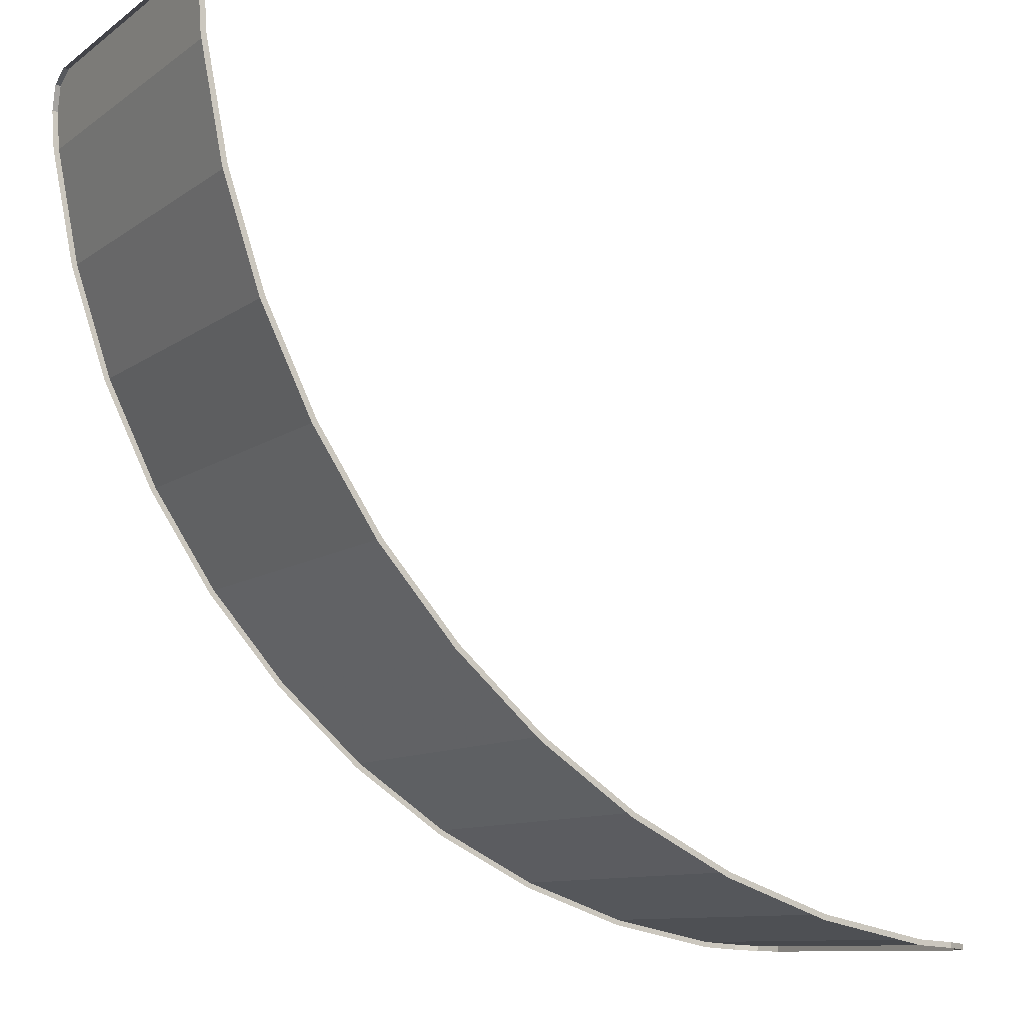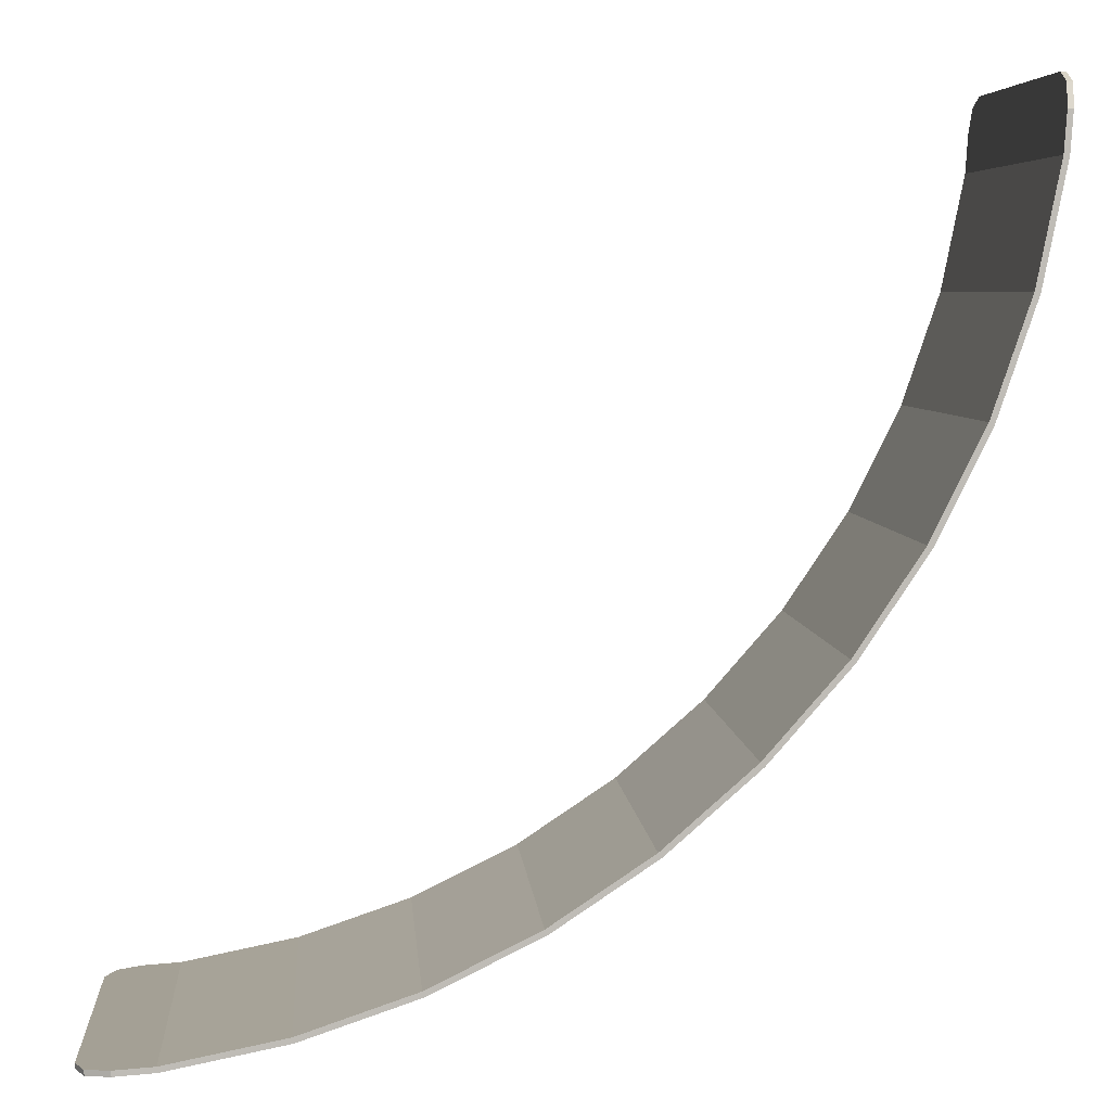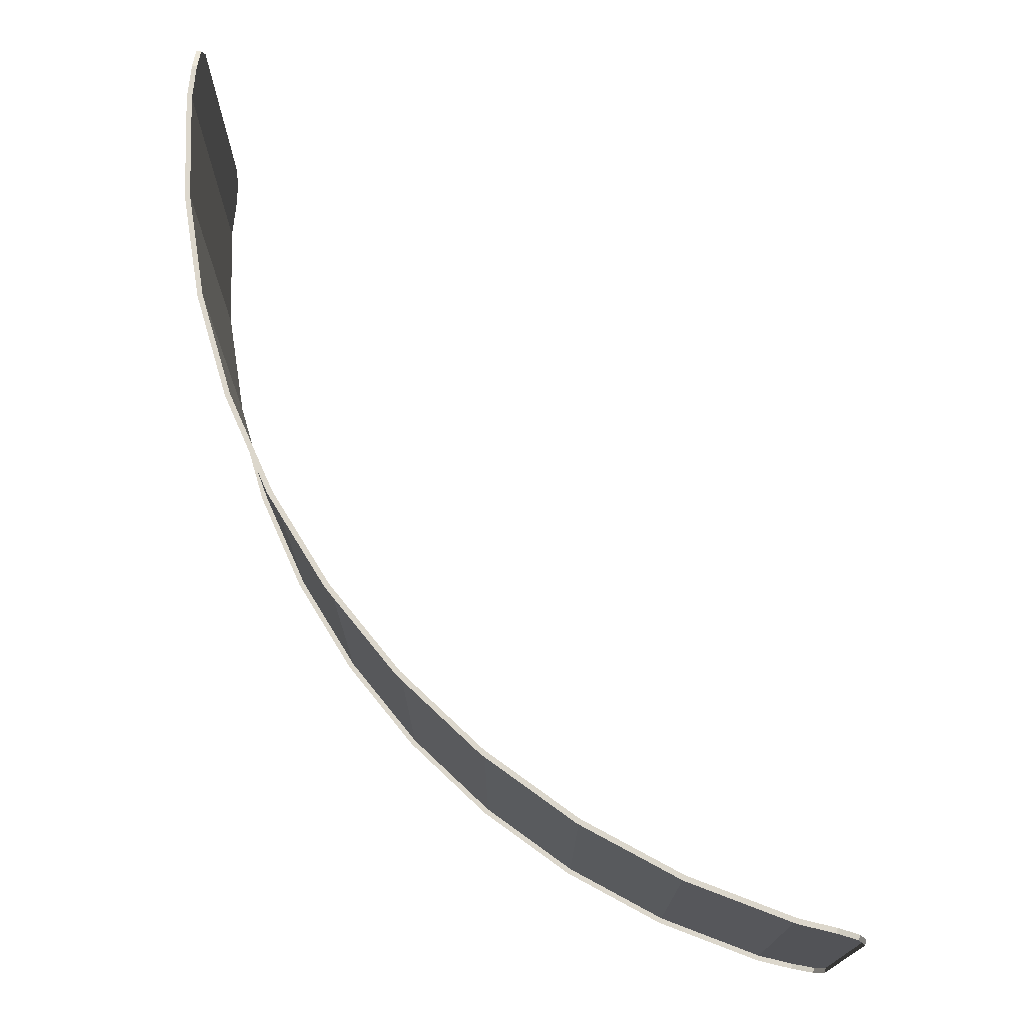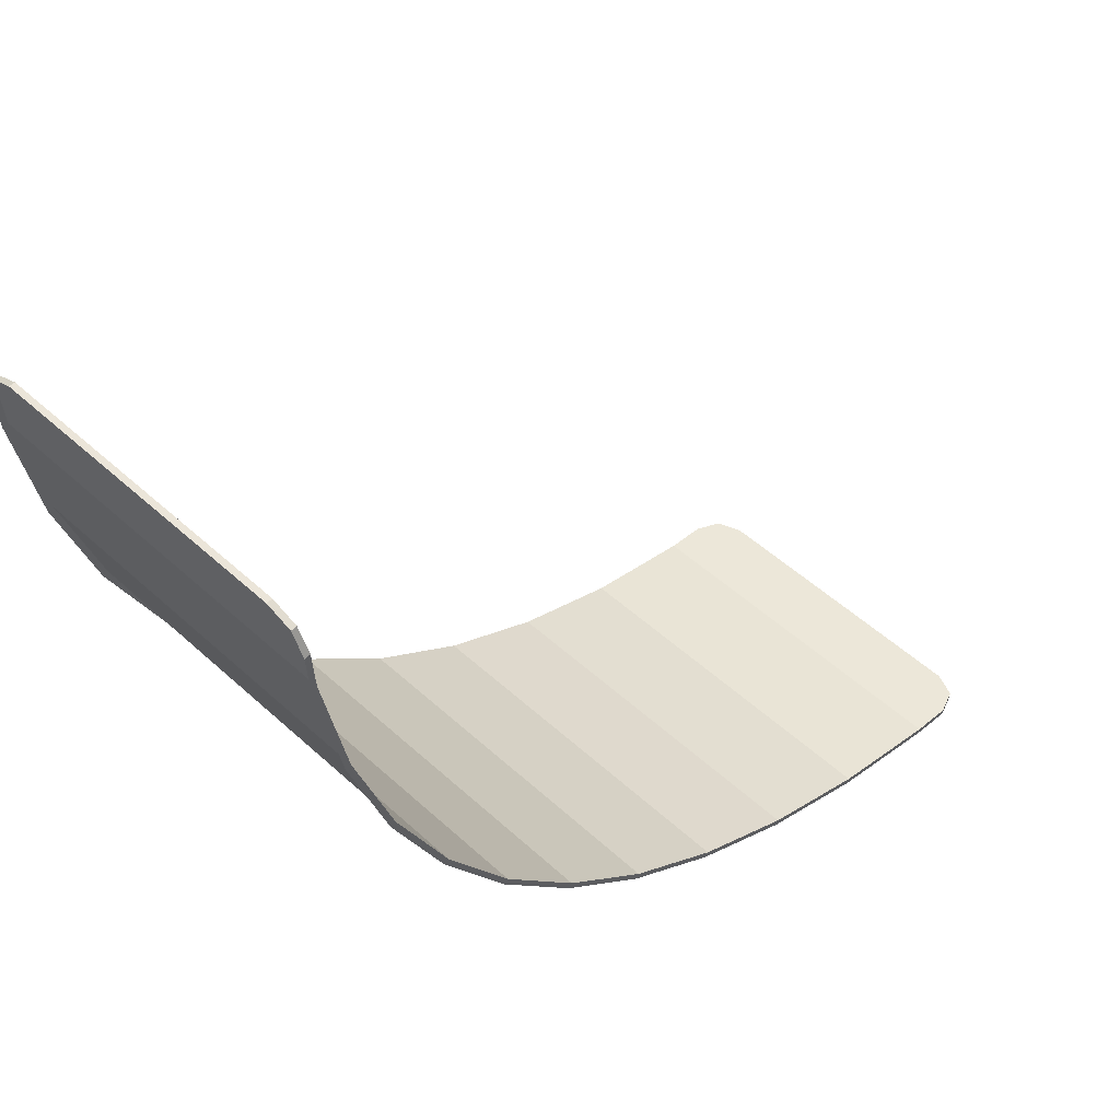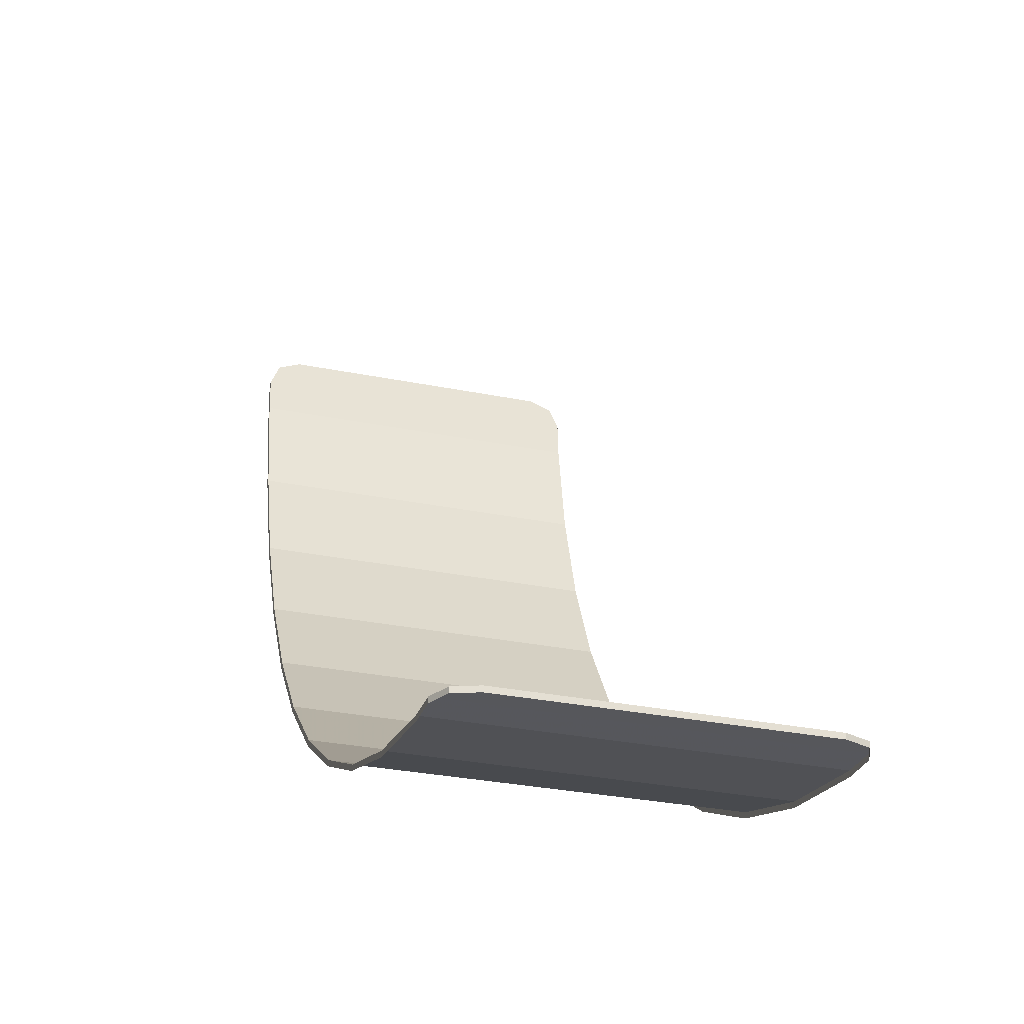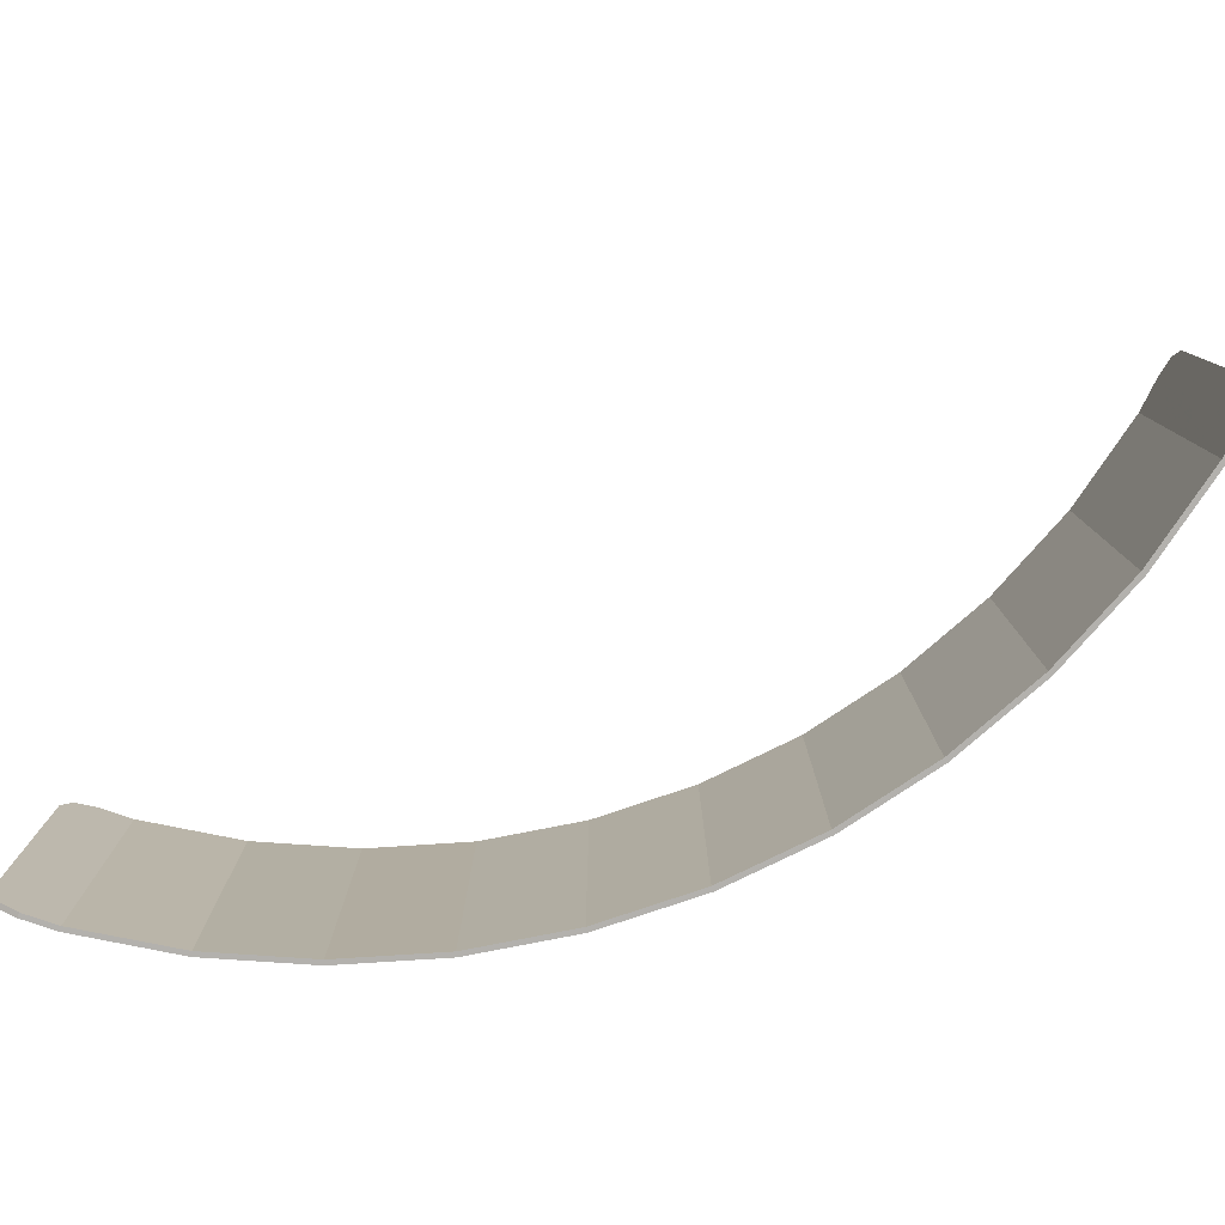
<metadata>
{"format":"obj","ext":"obj","renderer":"f3d","projection":"perspective","resolution":1024,"background":"white","views":[{"elev":-10.4,"azim":149.1,"up":"+Z"},{"elev":5.6,"azim":-4.6,"up":"+Z"},{"elev":72.8,"azim":-170.3,"up":"+Y"},{"elev":49.5,"azim":135.4,"up":"+Z"},{"elev":-31.0,"azim":-106.1,"up":"+Z"},{"elev":-79.3,"azim":-22.6,"up":"+Y"}]}
</metadata>
<code>
v 1.488 -0.4 0.3254
v 1.492 -0.378 0.3783
v 1.493 -0.325 0.4002
v 1.488 0.4 0.3254
v 1.492 0.378 0.3783
v 1.493 0.325 0.4002
v -0.4002 -0.325 -1.493
v -0.3783 -0.378 -1.492
v -0.3254 -0.4 -1.488
v -0.4002 0.325 -1.493
v -0.3783 0.378 -1.492
v -0.3254 0.4 -1.488
v 1.492 -0.378 0.3783
v 1.488 -0.4 0.3254
v 1.501 -0.4 0.3246
v 1.504 -0.378 0.3775
v 1.493 -0.325 0.4002
v 1.492 -0.378 0.3783
v 1.504 -0.378 0.3775
v 1.506 -0.325 0.3994
v 1.492 0.378 0.3783
v 1.488 0.4 0.3254
v 1.501 0.4 0.3246
v 1.504 0.378 0.3775
v 1.493 0.325 0.4002
v 1.492 0.378 0.3783
v 1.504 0.378 0.3775
v 1.506 0.325 0.3994
v -0.3783 -0.378 -1.492
v -0.4002 -0.325 -1.493
v -0.3994 -0.325 -1.506
v -0.3775 -0.378 -1.504
v -0.3254 -0.4 -1.488
v -0.3783 -0.378 -1.492
v -0.3775 -0.378 -1.504
v -0.3246 -0.4 -1.501
v -0.3783 0.378 -1.492
v -0.4002 0.325 -1.493
v -0.3994 0.325 -1.506
v -0.3775 0.378 -1.504
v -0.3254 0.4 -1.488
v -0.3783 0.378 -1.492
v -0.3775 0.378 -1.504
v -0.3246 0.4 -1.501
v 1.488 0.4 0.3254
v 1.488 -0.4 0.3254
v 1.493 -0.325 0.4002
v 1.493 0.325 0.4002
v 1.488 0.4 0.3254
v 1.483 0.4 0.239
v 1.483 -0.4 0.239
v 1.488 -0.4 0.3254
v 1.432 0.4 -0.0176
v 1.432 -0.4 -0.0176
v 1.483 -0.4 0.239
v 1.483 0.4 0.239
v 1.432 0.4 -0.0176
v 1.348 0.4 -0.2654
v 1.348 -0.4 -0.2654
v 1.432 -0.4 -0.0176
v 1.232 0.4 -0.5
v 1.232 -0.4 -0.5
v 1.348 -0.4 -0.2654
v 1.348 0.4 -0.2654
v 1.232 0.4 -0.5
v 1.087 0.4 -0.7176
v 1.087 -0.4 -0.7176
v 1.232 -0.4 -0.5
v 0.9141 0.4 -0.9142
v 0.9141 -0.4 -0.9142
v 1.087 -0.4 -0.7176
v 1.087 0.4 -0.7176
v 0.9141 0.4 -0.9142
v 0.7176 0.4 -1.087
v 0.7176 -0.4 -1.087
v 0.9141 -0.4 -0.9142
v 0.5 0.4 -1.232
v 0.5 -0.4 -1.232
v 0.7176 -0.4 -1.087
v 0.7176 0.4 -1.087
v 0.5 0.4 -1.232
v 0.2654 0.4 -1.348
v 0.2654 -0.4 -1.348
v 0.5 -0.4 -1.232
v 0.0176 0.4 -1.432
v 0.0176 -0.4 -1.432
v 0.2654 -0.4 -1.348
v 0.2654 0.4 -1.348
v 0.0176 0.4 -1.432
v -0.239 0.4 -1.483
v -0.239 -0.4 -1.483
v 0.0176 -0.4 -1.432
v -0.3254 0.4 -1.488
v -0.3254 -0.4 -1.488
v -0.239 -0.4 -1.483
v -0.239 0.4 -1.483
v -0.3254 0.4 -1.488
v -0.4002 0.325 -1.493
v -0.4002 -0.325 -1.493
v -0.3254 -0.4 -1.488
v 1.493 0.325 0.4002
v 1.493 -0.325 0.4002
v 1.506 -0.325 0.3994
v 1.506 0.325 0.3994
v 1.483 0.4 0.239
v 1.488 0.4 0.3254
v 1.501 0.4 0.3246
v 1.495 0.4 0.2374
v 1.483 -0.4 0.239
v 1.495 -0.4 0.2374
v 1.501 -0.4 0.3246
v 1.488 -0.4 0.3254
v 1.483 0.4 0.239
v 1.495 0.4 0.2374
v 1.444 0.4 -0.02084
v 1.432 0.4 -0.0176
v 1.483 -0.4 0.239
v 1.432 -0.4 -0.0176
v 1.444 -0.4 -0.02084
v 1.495 -0.4 0.2374
v 1.348 0.4 -0.2654
v 1.432 0.4 -0.0176
v 1.444 0.4 -0.02084
v 1.359 0.4 -0.2702
v 1.348 -0.4 -0.2654
v 1.359 -0.4 -0.2702
v 1.444 -0.4 -0.02084
v 1.432 -0.4 -0.0176
v 1.348 0.4 -0.2654
v 1.359 0.4 -0.2702
v 1.243 0.4 -0.5063
v 1.232 0.4 -0.5
v 1.348 -0.4 -0.2654
v 1.232 -0.4 -0.5
v 1.243 -0.4 -0.5063
v 1.359 -0.4 -0.2702
v 1.087 0.4 -0.7176
v 1.232 0.4 -0.5
v 1.243 0.4 -0.5063
v 1.097 0.4 -0.7252
v 1.087 -0.4 -0.7176
v 1.097 -0.4 -0.7252
v 1.243 -0.4 -0.5063
v 1.232 -0.4 -0.5
v 1.087 0.4 -0.7176
v 1.097 0.4 -0.7252
v 0.9231 0.4 -0.9231
v 0.9141 0.4 -0.9142
v 1.087 -0.4 -0.7176
v 0.9141 -0.4 -0.9142
v 0.9231 -0.4 -0.9231
v 1.097 -0.4 -0.7252
v 0.7176 0.4 -1.087
v 0.9141 0.4 -0.9142
v 0.9231 0.4 -0.9231
v 0.7252 0.4 -1.097
v 0.7176 -0.4 -1.087
v 0.7252 -0.4 -1.097
v 0.9231 -0.4 -0.9231
v 0.9141 -0.4 -0.9142
v 0.7176 0.4 -1.087
v 0.7252 0.4 -1.097
v 0.5063 0.4 -1.243
v 0.5 0.4 -1.232
v 0.7176 -0.4 -1.087
v 0.5 -0.4 -1.232
v 0.5063 -0.4 -1.243
v 0.7252 -0.4 -1.097
v 0.2654 0.4 -1.348
v 0.5 0.4 -1.232
v 0.5063 0.4 -1.243
v 0.2702 0.4 -1.359
v 0.2654 -0.4 -1.348
v 0.2702 -0.4 -1.359
v 0.5063 -0.4 -1.243
v 0.5 -0.4 -1.232
v 0.2654 0.4 -1.348
v 0.2702 0.4 -1.359
v 0.02084 0.4 -1.444
v 0.0176 0.4 -1.432
v 0.2654 -0.4 -1.348
v 0.0176 -0.4 -1.432
v 0.02084 -0.4 -1.444
v 0.2702 -0.4 -1.359
v -0.239 0.4 -1.483
v 0.0176 0.4 -1.432
v 0.02084 0.4 -1.444
v -0.2374 0.4 -1.495
v -0.239 -0.4 -1.483
v -0.2374 -0.4 -1.495
v 0.02084 -0.4 -1.444
v 0.0176 -0.4 -1.432
v -0.239 0.4 -1.483
v -0.2374 0.4 -1.495
v -0.3246 0.4 -1.501
v -0.3254 0.4 -1.488
v -0.239 -0.4 -1.483
v -0.3254 -0.4 -1.488
v -0.3246 -0.4 -1.501
v -0.2374 -0.4 -1.495
v -0.4002 0.325 -1.493
v -0.3994 0.325 -1.506
v -0.3994 -0.325 -1.506
v -0.4002 -0.325 -1.493
g mesh7289317
f 1 2 3
g mesh7289319
f 4 6 5
g mesh7289321
f 7 8 9
g mesh7289323
f 10 12 11
g mesh7289325
f 13 14 15
f 15 16 13
f 17 18 19
f 19 20 17
g mesh7289327
f 21 23 22
f 23 21 24
f 25 27 26
f 27 25 28
g mesh7289329
f 29 30 31
f 31 32 29
f 33 34 35
f 35 36 33
g mesh7289331
f 37 39 38
f 39 37 40
f 41 43 42
f 43 41 44
f 45 46 47
f 47 48 45
f 49 50 51
f 51 52 49
f 53 54 55
f 55 56 53
f 57 58 59
f 59 60 57
f 61 62 63
f 63 64 61
f 65 66 67
f 67 68 65
f 69 70 71
f 71 72 69
f 73 74 75
f 75 76 73
f 77 78 79
f 79 80 77
f 81 82 83
f 83 84 81
f 85 86 87
f 87 88 85
f 89 90 91
f 91 92 89
f 93 94 95
f 95 96 93
f 97 98 99
f 99 100 97
f 101 102 103
f 103 104 101
f 105 106 107
f 107 108 105
f 109 110 111
f 111 112 109
f 113 114 115
f 115 116 113
f 117 118 119
f 119 120 117
f 121 122 123
f 123 124 121
f 125 126 127
f 127 128 125
f 129 130 131
f 131 132 129
f 133 134 135
f 135 136 133
f 137 138 139
f 139 140 137
f 141 142 143
f 143 144 141
f 145 146 147
f 147 148 145
f 149 150 151
f 151 152 149
f 153 154 155
f 155 156 153
f 157 158 159
f 159 160 157
f 161 162 163
f 163 164 161
f 165 166 167
f 167 168 165
f 169 170 171
f 171 172 169
f 173 174 175
f 175 176 173
f 177 178 179
f 179 180 177
f 181 182 183
f 183 184 181
f 185 186 187
f 187 188 185
f 189 190 191
f 191 192 189
f 193 194 195
f 195 196 193
f 197 198 199
f 199 200 197
f 201 202 203
f 203 204 201

</code>
